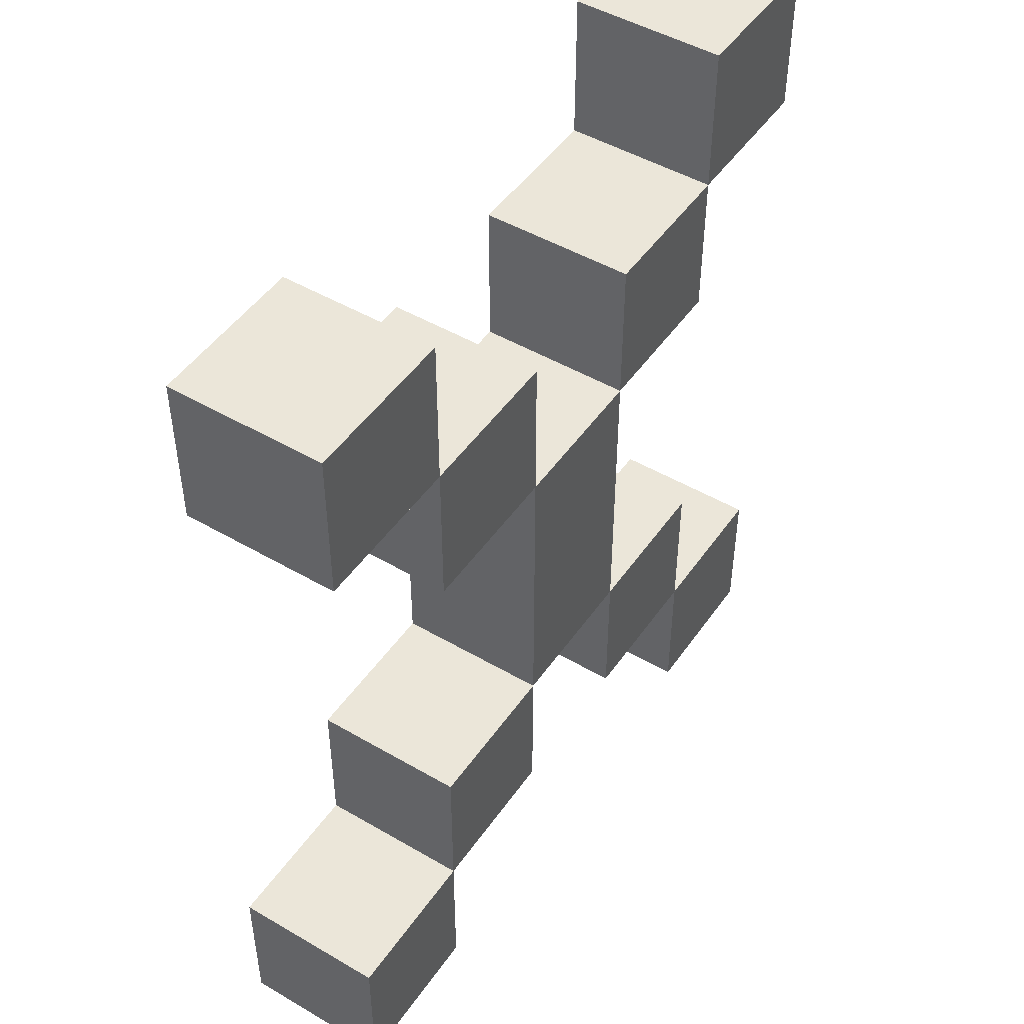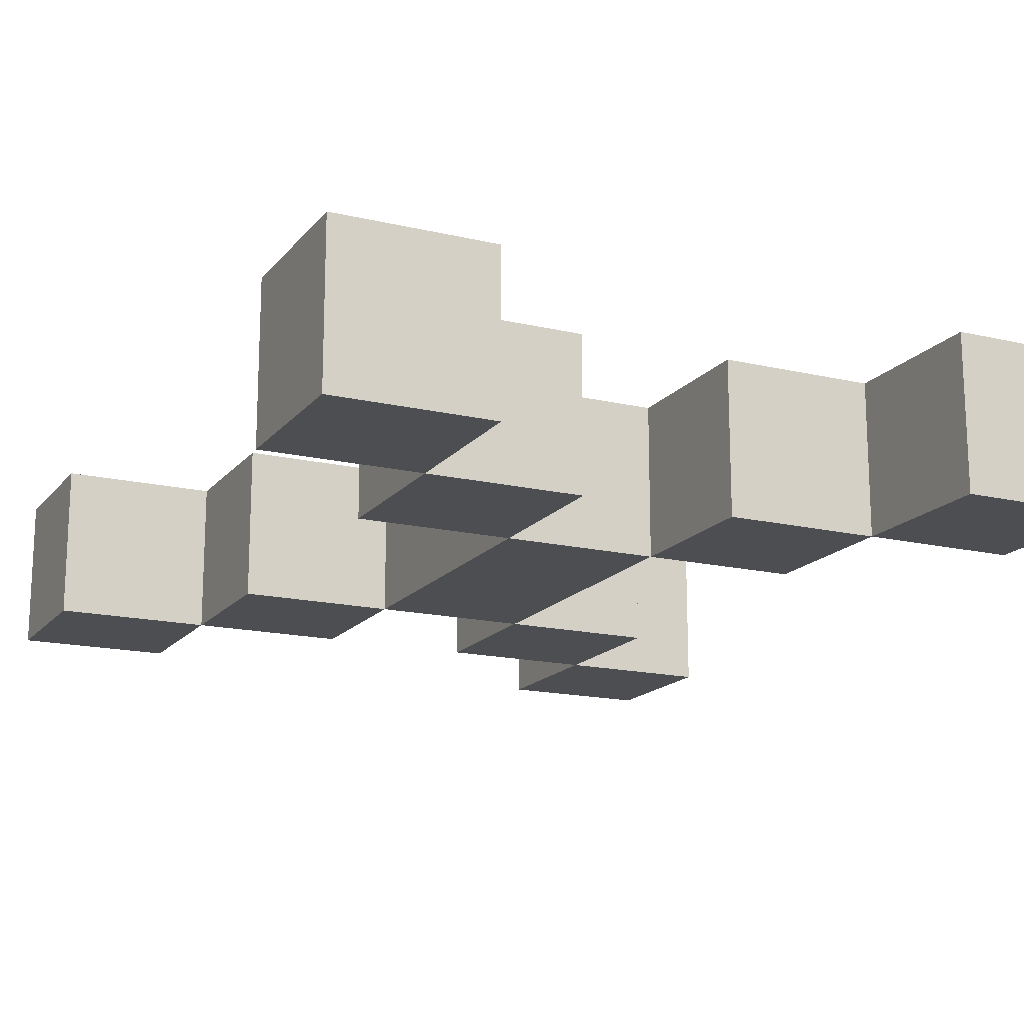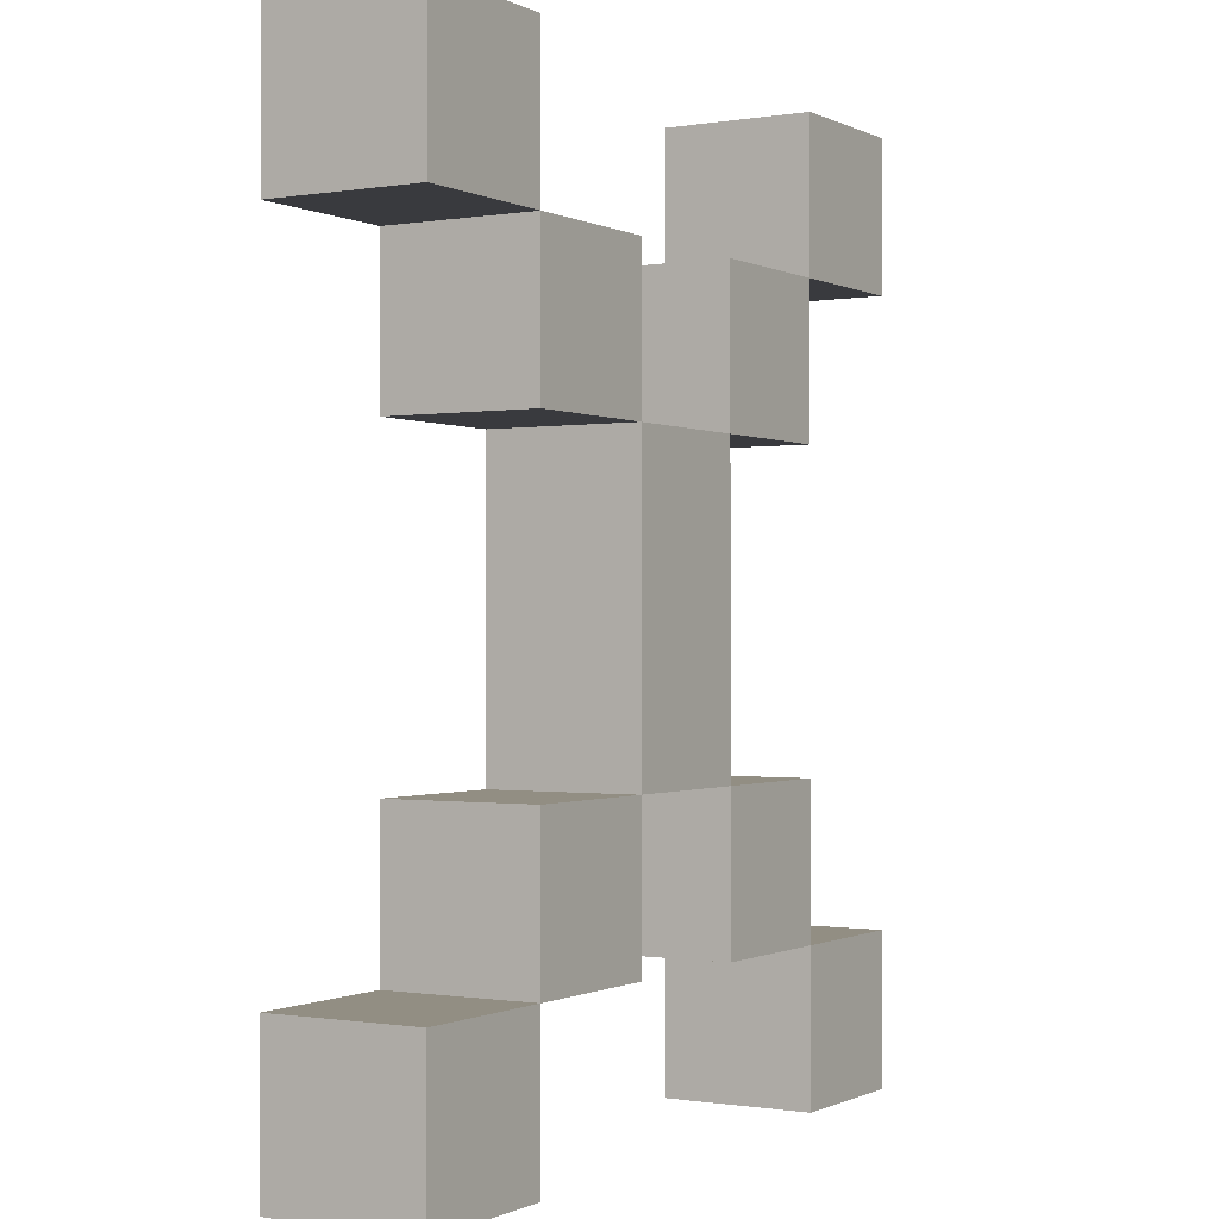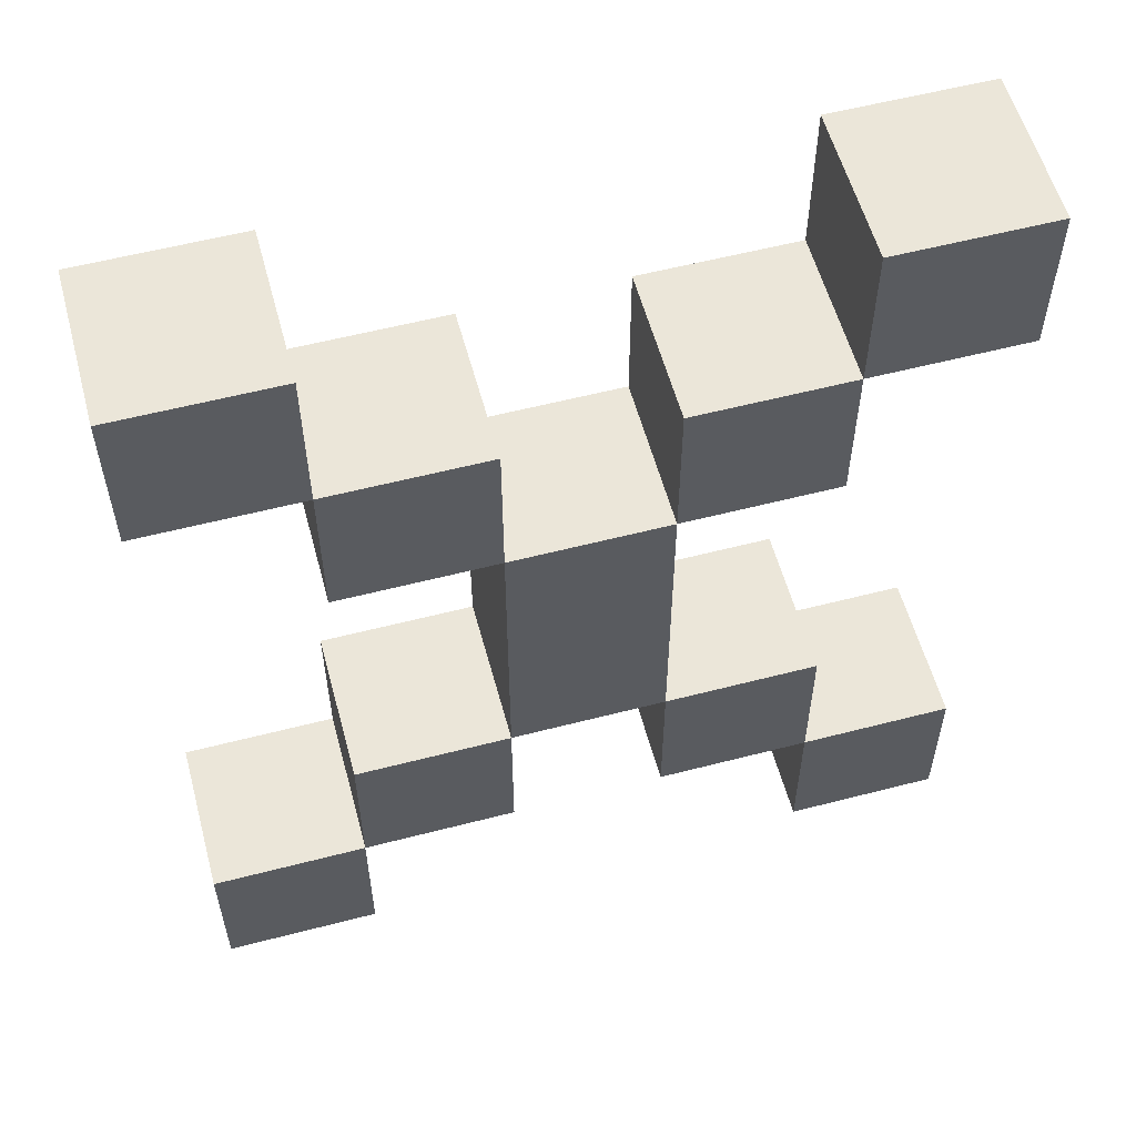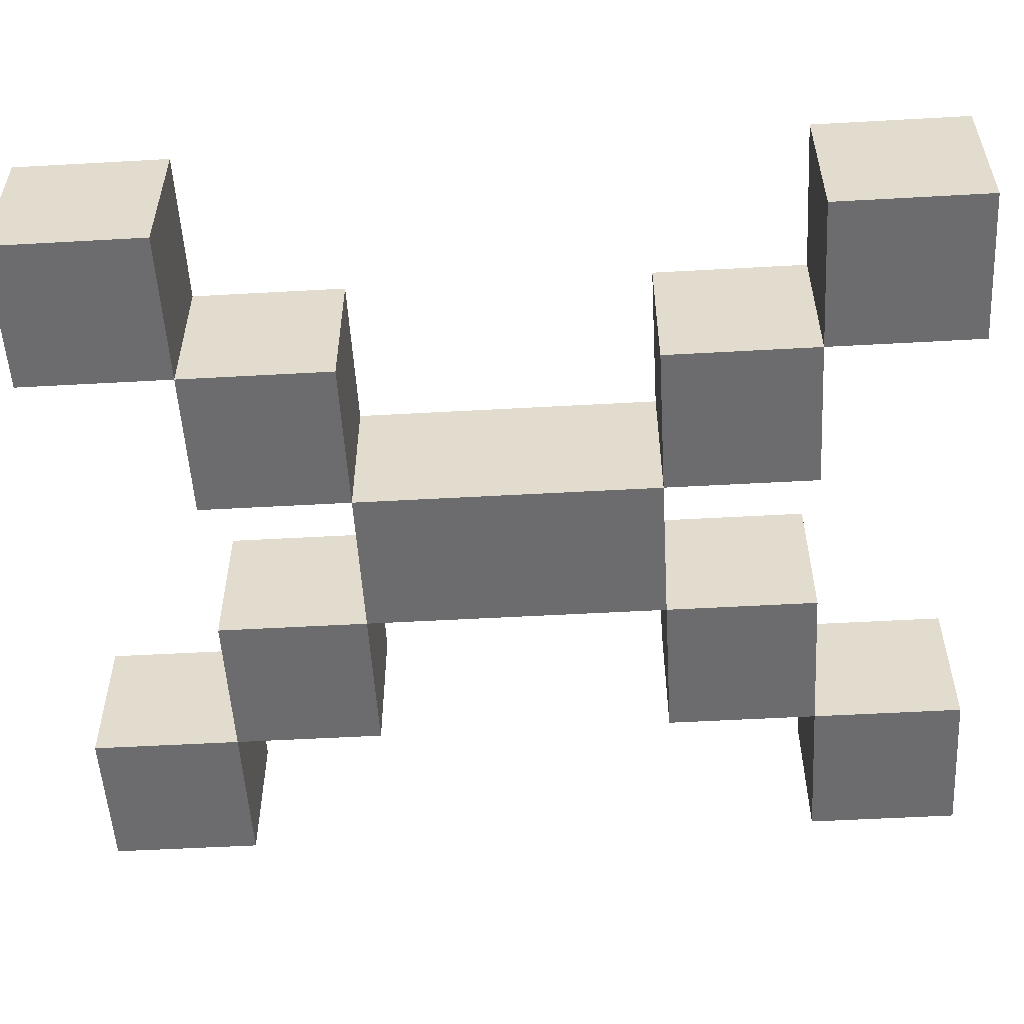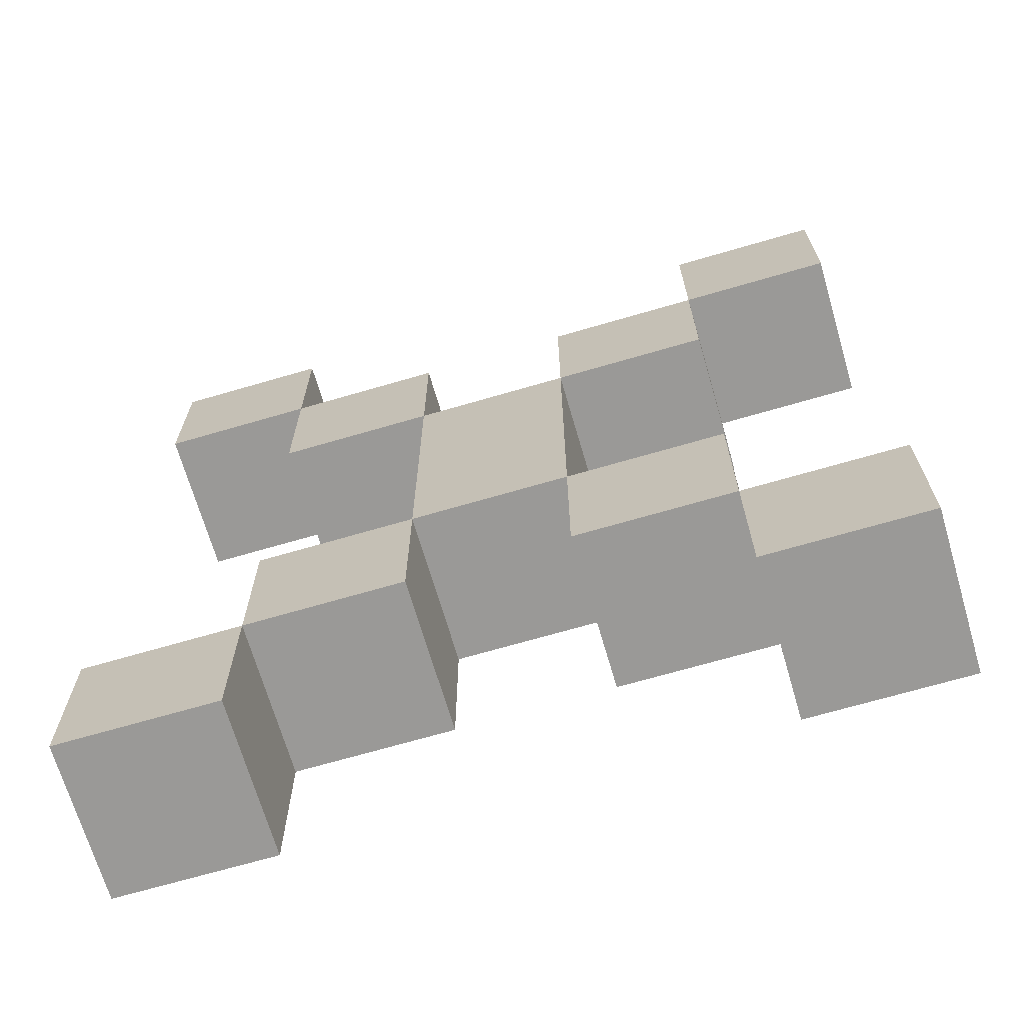
<metadata>
{"format":"obj","ext":"obj","renderer":"f3d","projection":"perspective","resolution":1024,"background":"white","views":[{"elev":48.1,"azim":123.2,"up":"+Y"},{"elev":-16.5,"azim":154.4,"up":"+Z"},{"elev":-0.6,"azim":-58.9,"up":"+Y"},{"elev":57.1,"azim":-15.1,"up":"+Y"},{"elev":-53.8,"azim":93.4,"up":"+Z"},{"elev":-68.9,"azim":-163.7,"up":"+Y"}]}
</metadata>
<code>
v 0.03 0.02 -0.01
v 0.03 0.02 0.01
v 0.03 0.04 0.01
v 0.03 0.04 -0.01
v 0.01 0.02 -0.01
v 0.01 0.04 -0.01
v 0.01 0.04 0.01
v 0.01 0.02 0.01
v -0.01 -0.04 -0.01
v -0.01 -0.04 0.01
v -0.01 -0.02 0.01
v -0.01 -0.02 -0.01
v -0.03 -0.04 -0.01
v -0.03 -0.02 -0.01
v -0.03 -0.02 0.01
v -0.03 -0.04 0.01
v 0.01 -0.02 -0.01
v 0.01 -0.02 0.01
v 0.01 0.02 0.01
v 0.01 0.02 -0.01
v -0.01 -0.02 -0.01
v -0.01 0.02 -0.01
v -0.01 0.02 0.01
v -0.01 -0.02 0.01
v -0.03 -0.06 -0.01
v -0.03 -0.06 0.01
v -0.03 -0.04 0.01
v -0.03 -0.04 -0.01
v -0.05 -0.06 -0.01
v -0.05 -0.04 -0.01
v -0.05 -0.04 0.01
v -0.05 -0.06 0.01
v 0.05 -0.06 -0.01
v 0.05 -0.06 0.01
v 0.05 -0.04 0.01
v 0.05 -0.04 -0.01
v 0.03 -0.06 -0.01
v 0.03 -0.04 -0.01
v 0.03 -0.04 0.01
v 0.03 -0.06 0.01
v -0.01 0.02 -0.01
v -0.01 0.02 0.01
v -0.01 0.04 0.01
v -0.01 0.04 -0.01
v -0.03 0.02 -0.01
v -0.03 0.04 -0.01
v -0.03 0.04 0.01
v -0.03 0.02 0.01
v -0.03 0.04 -0.01
v -0.03 0.04 0.01
v -0.03 0.06 0.01
v -0.03 0.06 -0.01
v -0.05 0.04 -0.01
v -0.05 0.06 -0.01
v -0.05 0.06 0.01
v -0.05 0.04 0.01
v 0.05 0.04 -0.01
v 0.05 0.04 0.01
v 0.05 0.06 0.01
v 0.05 0.06 -0.01
v 0.03 0.04 -0.01
v 0.03 0.06 -0.01
v 0.03 0.06 0.01
v 0.03 0.04 0.01
v 0.03 -0.04 -0.01
v 0.03 -0.04 0.01
v 0.03 -0.02 0.01
v 0.03 -0.02 -0.01
v 0.01 -0.04 -0.01
v 0.01 -0.02 -0.01
v 0.01 -0.02 0.01
v 0.01 -0.04 0.01
o group525787583
g mesh525787583
f 4 3 2 1
f 8 7 6 5
f 2 8 5 1
f 6 7 3 4
f 5 6 4 1
f 3 7 8 2
o group956539063
g mesh956539063
f 12 11 10 9
f 16 15 14 13
f 10 16 13 9
f 14 15 11 12
f 13 14 12 9
f 11 15 16 10
o group2078499919
g mesh2078499919
f 20 19 18 17
f 24 23 22 21
f 18 24 21 17
f 22 23 19 20
f 21 22 20 17
f 19 23 24 18
o group1482035367
g mesh1482035367
f 28 27 26 25
f 32 31 30 29
f 26 32 29 25
f 30 31 27 28
f 29 30 28 25
f 27 31 32 26
o group1670682167
g mesh1670682167
f 36 35 34 33
f 40 39 38 37
f 34 40 37 33
f 38 39 35 36
f 37 38 36 33
f 35 39 40 34
o group1123610564
g mesh1123610564
f 44 43 42 41
f 48 47 46 45
f 42 48 45 41
f 46 47 43 44
f 45 46 44 41
f 43 47 48 42
o group1989084021
g mesh1989084021
f 52 51 50 49
f 56 55 54 53
f 50 56 53 49
f 54 55 51 52
f 53 54 52 49
f 51 55 56 50
o group508543589
g mesh508543589
f 60 59 58 57
f 64 63 62 61
f 58 64 61 57
f 62 63 59 60
f 61 62 60 57
f 59 63 64 58
o group882151890
g mesh882151890
f 68 67 66 65
f 72 71 70 69
f 66 72 69 65
f 70 71 67 68
f 69 70 68 65
f 67 71 72 66

</code>
